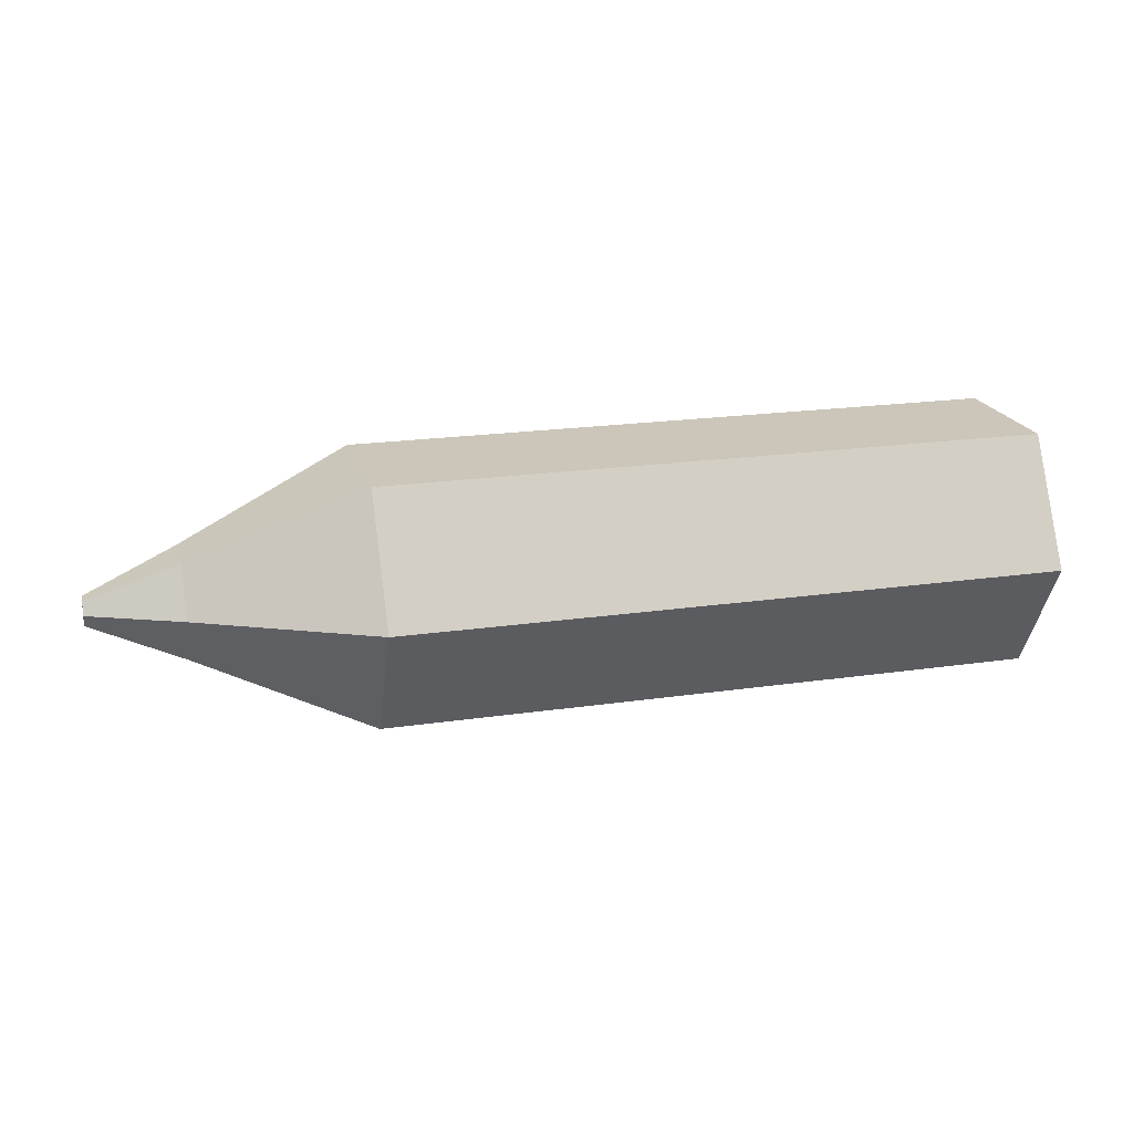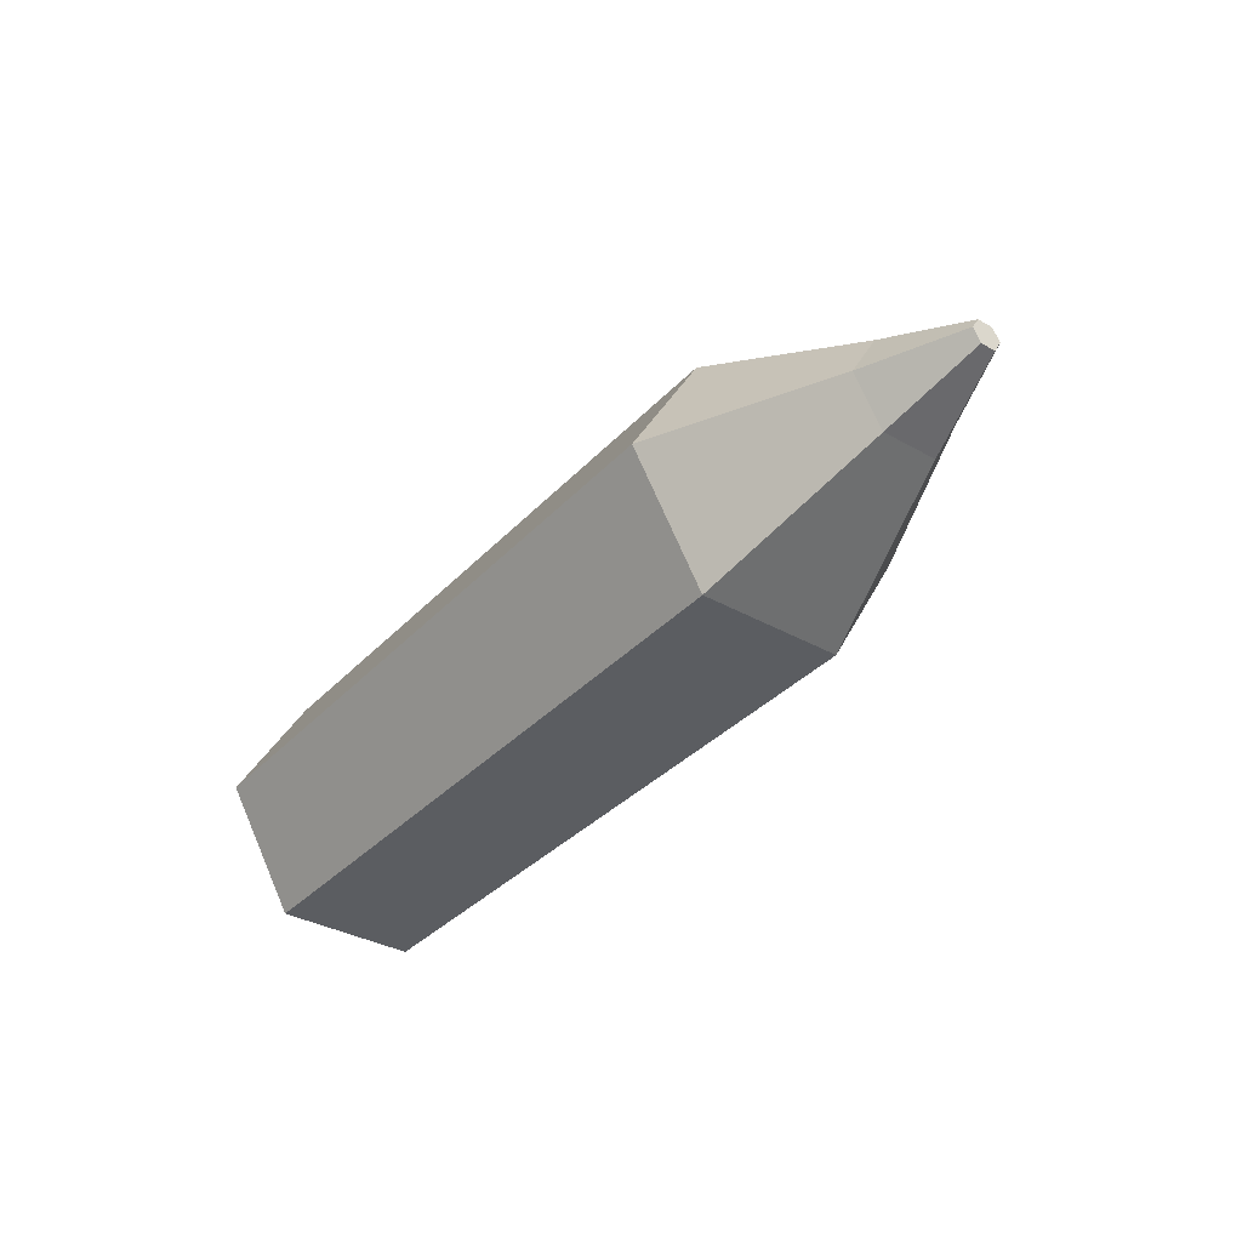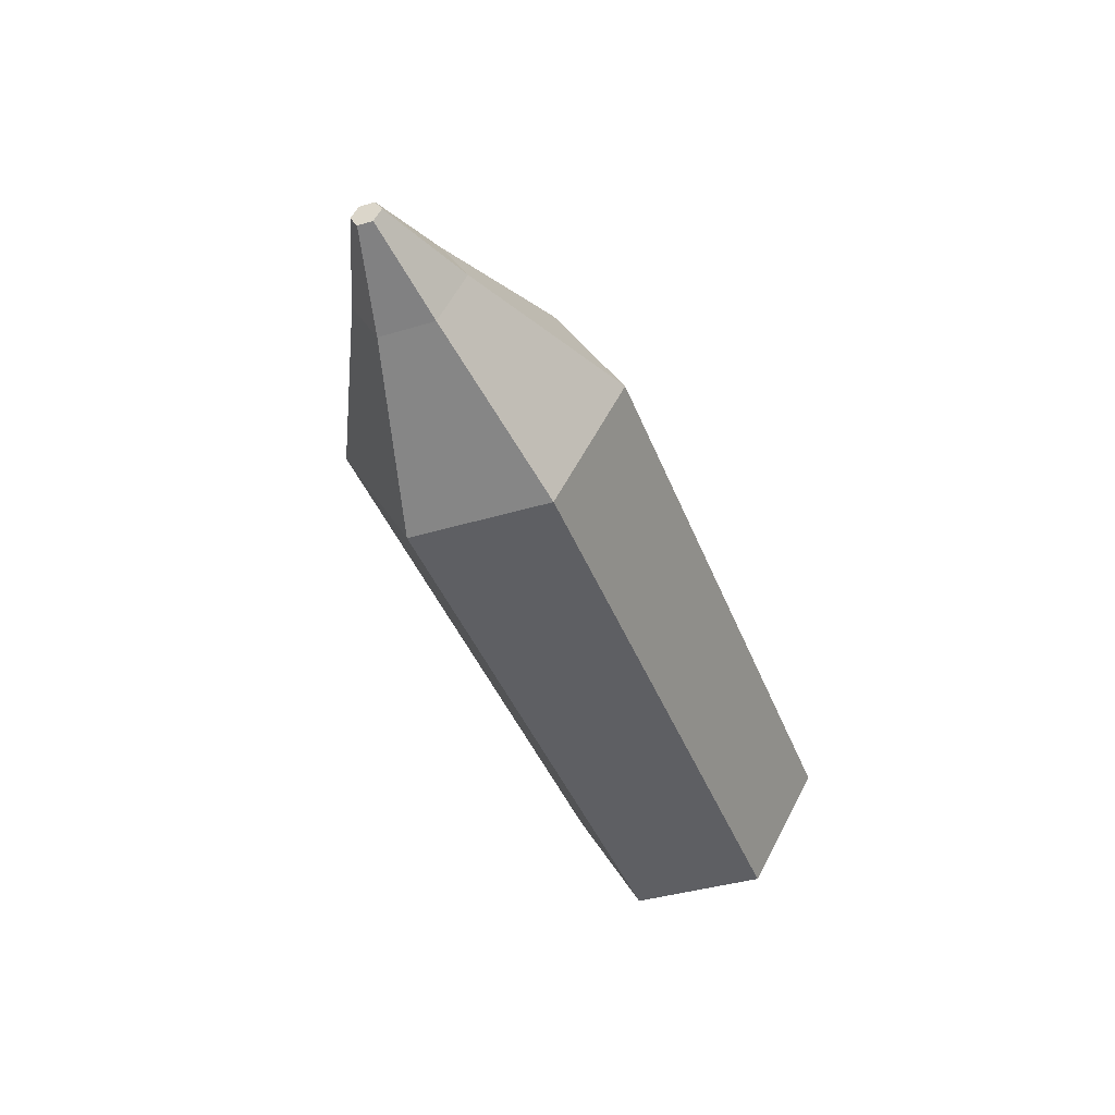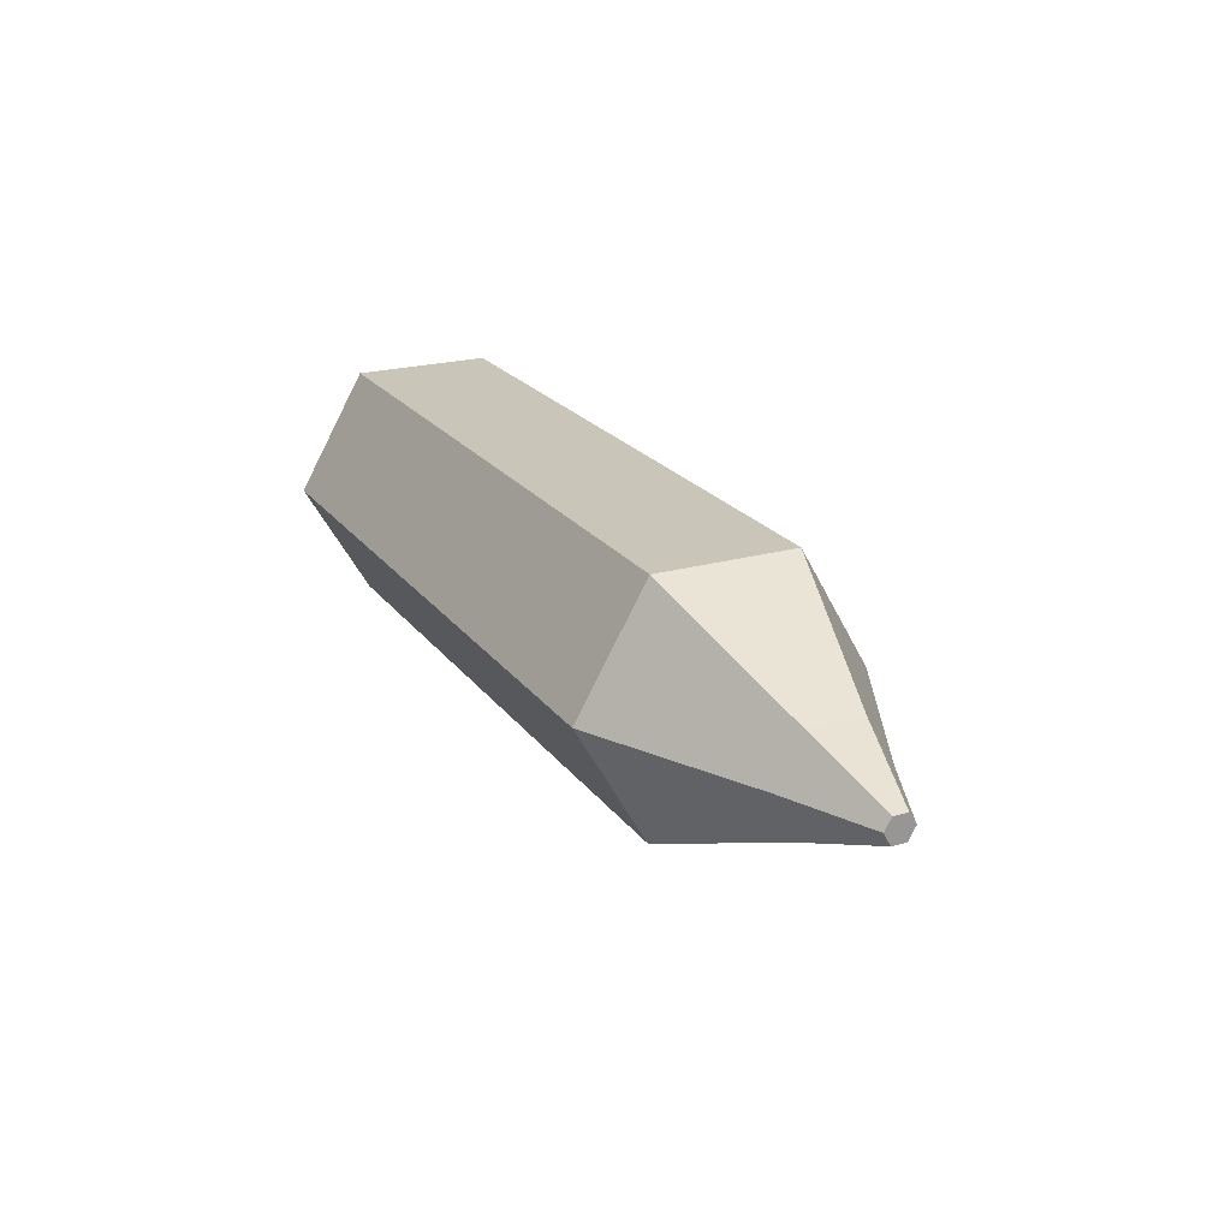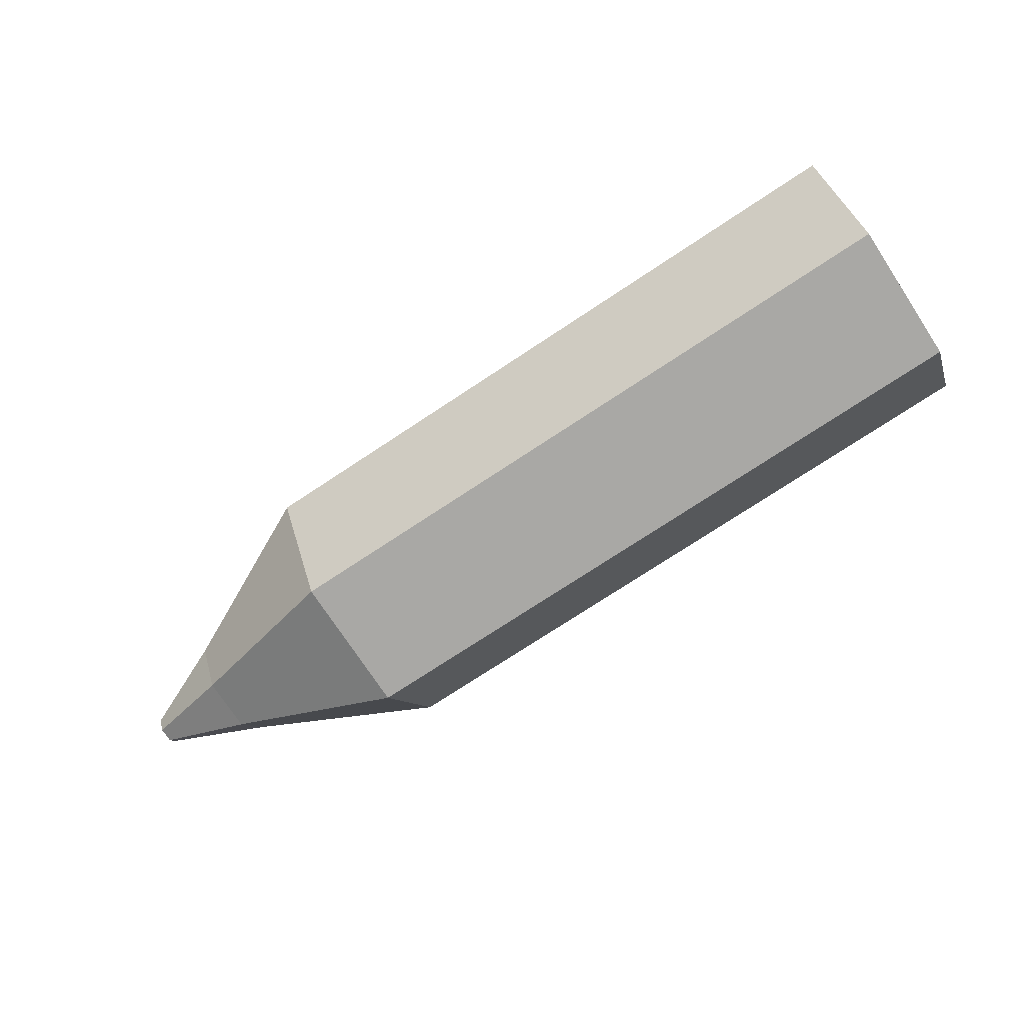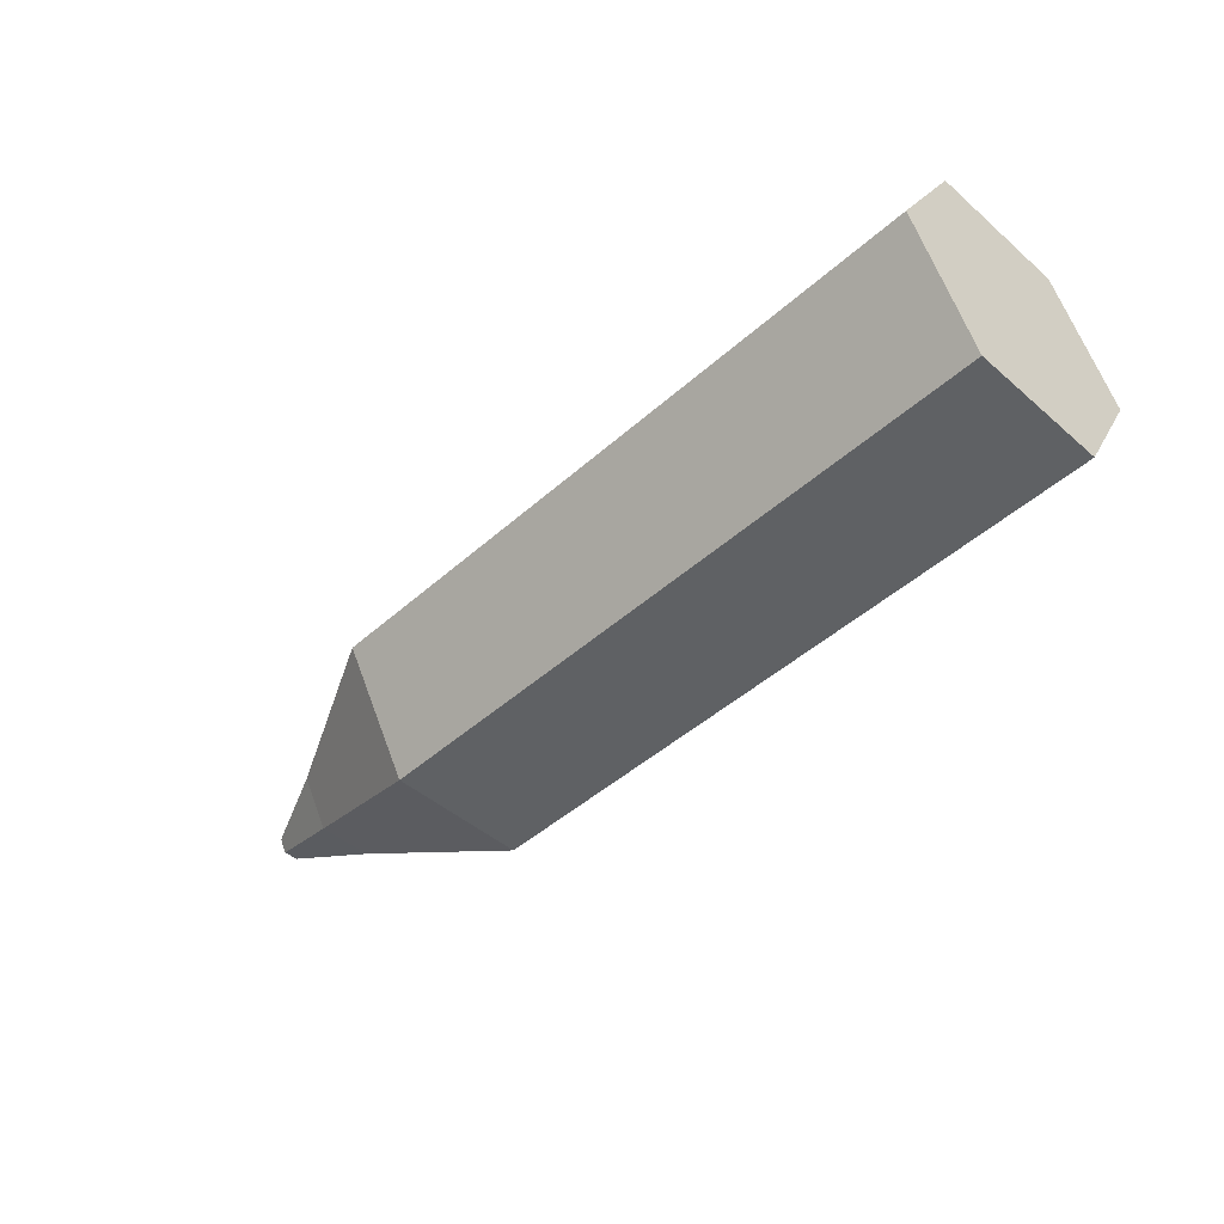
<metadata>
{"format":"obj","ext":"obj","renderer":"f3d","projection":"perspective","resolution":1024,"background":"white","views":[{"elev":20.0,"azim":164.9,"up":"+Z"},{"elev":-35.5,"azim":53.4,"up":"+Z"},{"elev":-40.8,"azim":110.0,"up":"+Z"},{"elev":21.9,"azim":63.6,"up":"+Z"},{"elev":-75.0,"azim":-146.6,"up":"+Z"},{"elev":-46.3,"azim":-134.6,"up":"+Z"}]}
</metadata>
<code>
g Pencil_Colored_09
v 0.258 -0.1808 0.0004168
v 0.258 -0.09196 -0.1551
v -0.6003 -0.09196 -0.1551
v -0.6003 -0.1808 0.0004168
v 0.258 -0.09196 -0.1551
v 0.258 0.08811 -0.1551
v -0.6003 0.08811 -0.1551
v -0.6003 -0.09196 -0.1551
v 0.258 0.08811 -0.1551
v 0.258 0.177 0.0004168
v -0.6003 0.177 0.0004168
v -0.6003 0.08811 -0.1551
v 0.258 0.177 0.0004168
v 0.258 0.08811 0.1548
v -0.6003 0.08811 0.1548
v -0.6003 0.177 0.0004168
v -0.6003 -0.04285 0.07174
v -0.6003 -0.08377 0.0004168
v -0.6003 -0.04285 -0.07091
v -0.6003 0.039 -0.07091
v -0.6003 0.039 0.07174
v -0.6003 0.07993 0.0004168
v 0.258 0.08811 0.1548
v 0.258 -0.09196 0.1548
v -0.6003 -0.09196 0.1548
v -0.6003 0.08811 0.1548
v 0.258 -0.09196 0.1548
v 0.258 -0.1808 0.0004168
v -0.6003 -0.1808 0.0004168
v -0.6003 -0.09196 0.1548
v 0.258 0.177 0.0004168
v 0.479 0.06823 0.0004168
v 0.479 0.03316 0.06122
v 0.258 0.08811 0.1548
v 0.479 0.03316 0.06122
v 0.5959 0.007432 0.01562
v 0.5959 -0.01128 0.01562
v 0.479 -0.037 0.06122
v 0.258 -0.09196 -0.1551
v 0.479 -0.037 -0.06155
v 0.479 0.03316 -0.06155
v 0.258 0.08811 -0.1551
v 0.258 0.08811 0.1548
v 0.479 0.03316 0.06122
v 0.479 -0.037 0.06122
v 0.258 -0.09196 0.1548
v 0.258 -0.1808 0.0004168
v 0.479 -0.07208 0.0004168
v 0.479 -0.037 -0.06155
v 0.258 -0.09196 -0.1551
v 0.258 0.08811 -0.1551
v 0.479 0.03316 -0.06155
v 0.479 0.06823 0.0004168
v 0.258 0.177 0.0004168
v 0.258 -0.09196 0.1548
v 0.479 -0.037 0.06122
v 0.479 -0.07208 0.0004168
v 0.258 -0.1808 0.0004168
v 0.5959 -0.01128 -0.01595
v 0.5959 -0.02063 0.0004168
v 0.5959 -0.01128 0.01562
v 0.5959 0.007432 -0.01595
v 0.5959 0.007432 0.01562
v 0.5959 0.01679 0.0004168
v 0.479 0.03316 -0.06155
v 0.5959 0.007432 -0.01595
v 0.5959 0.01679 0.0004168
v 0.479 0.06823 0.0004168
v 0.479 -0.07208 0.0004168
v 0.5959 -0.02063 0.0004168
v 0.5959 -0.01128 -0.01595
v 0.479 -0.037 -0.06155
v 0.479 -0.037 0.06122
v 0.5959 -0.01128 0.01562
v 0.5959 -0.02063 0.0004168
v 0.479 -0.07208 0.0004168
v 0.479 0.06823 0.0004168
v 0.5959 0.01679 0.0004168
v 0.5959 0.007432 0.01562
v 0.479 0.03316 0.06122
v 0.479 -0.037 -0.06155
v 0.5959 -0.01128 -0.01595
v 0.5959 0.007432 -0.01595
v 0.479 0.03316 -0.06155
v -0.6003 -0.08377 0.0004168
v -0.6003 -0.1808 0.0004168
v -0.6003 -0.09196 -0.1551
v -0.6003 -0.04285 -0.07091
v -0.6003 -0.04285 0.07174
v -0.6003 0.08811 -0.1551
v -0.6003 -0.09196 0.1548
v -0.6003 0.039 -0.07091
v -0.6003 0.039 0.07174
v -0.6003 0.177 0.0004168
v -0.6003 0.08811 0.1548
v -0.6003 0.07993 0.0004168
g Pencil_Colored_09_0
f 3 2 1
f 4 3 1
f 7 6 5
f 8 7 5
f 11 10 9
f 12 11 9
f 15 14 13
f 16 15 13
f 19 18 17
f 17 20 19
f 17 21 20
f 21 22 20
f 25 24 23
f 26 25 23
f 29 28 27
f 30 29 27
f 33 32 31
f 34 33 31
f 37 36 35
f 38 37 35
f 41 40 39
f 42 41 39
f 45 44 43
f 46 45 43
f 49 48 47
f 50 49 47
f 53 52 51
f 54 53 51
f 57 56 55
f 58 57 55
f 61 60 59
f 59 62 61
f 62 63 61
f 62 64 63
f 67 66 65
f 68 67 65
f 71 70 69
f 72 71 69
f 75 74 73
f 76 75 73
f 79 78 77
f 80 79 77
f 83 82 81
f 84 83 81
f 87 86 85
f 88 87 85
f 85 86 89
f 90 87 88
f 86 91 89
f 92 90 88
f 89 91 93
f 94 90 92
f 91 95 93
f 96 94 92
f 93 95 96
f 95 94 96

</code>
